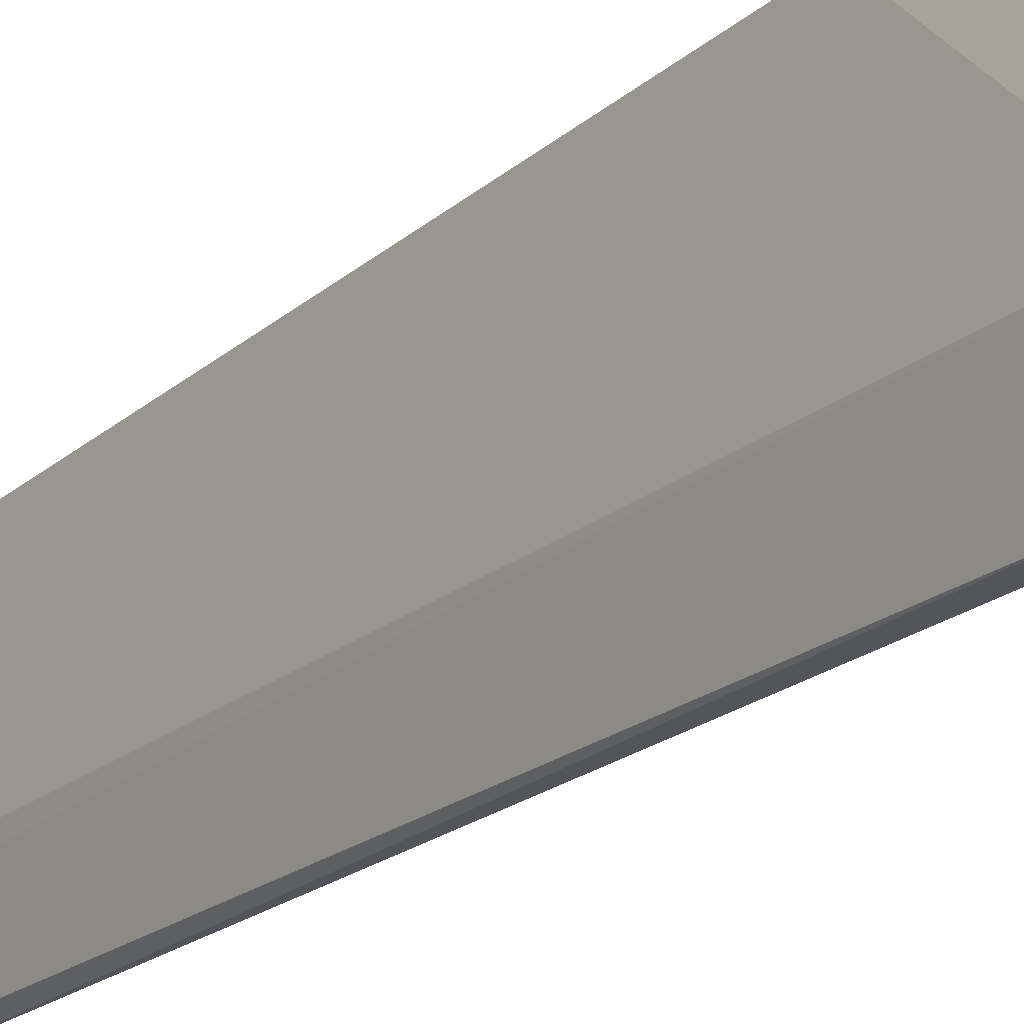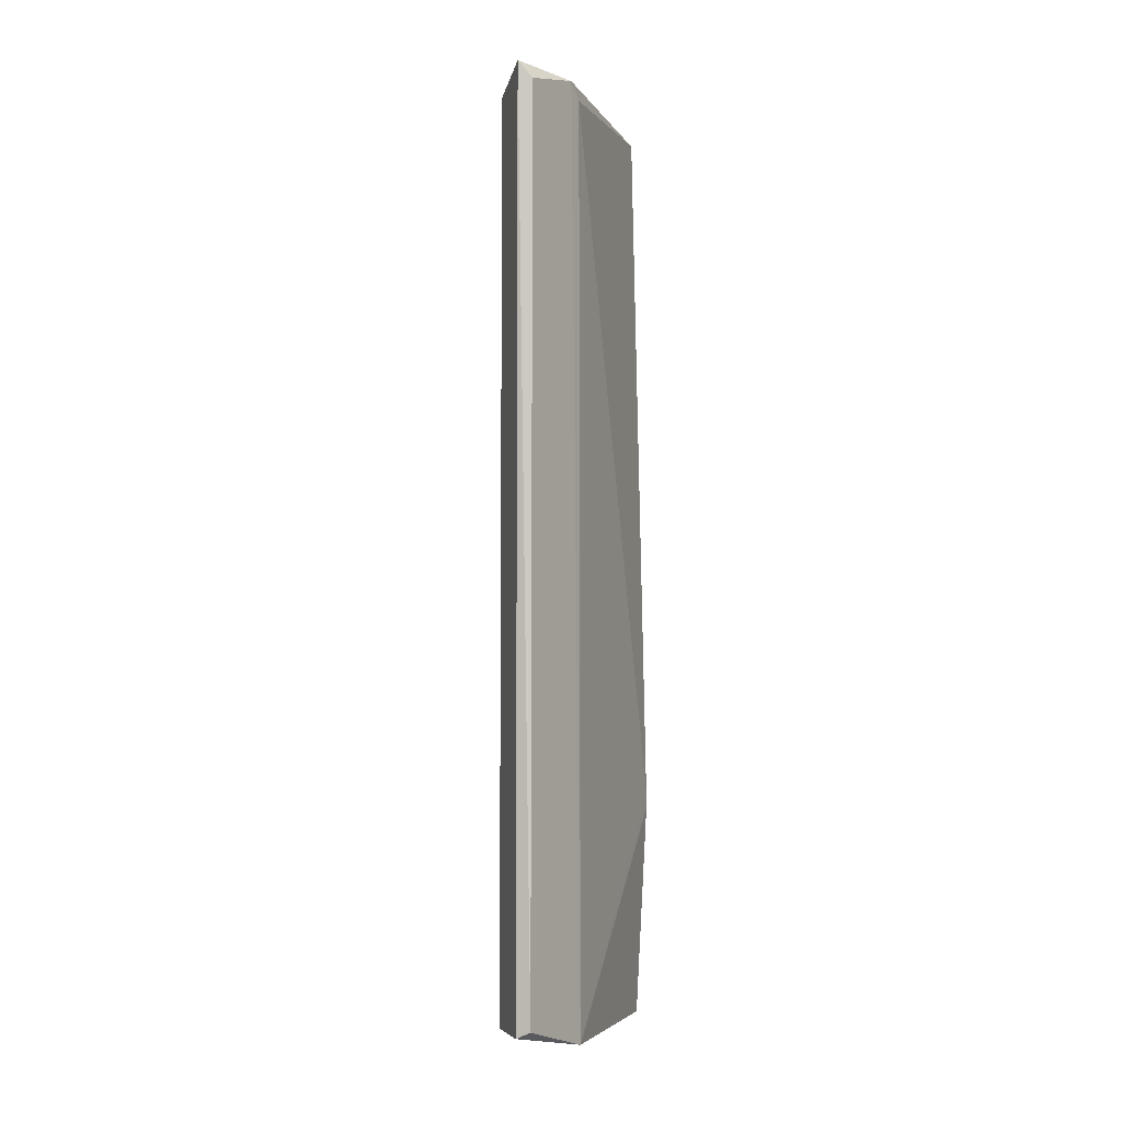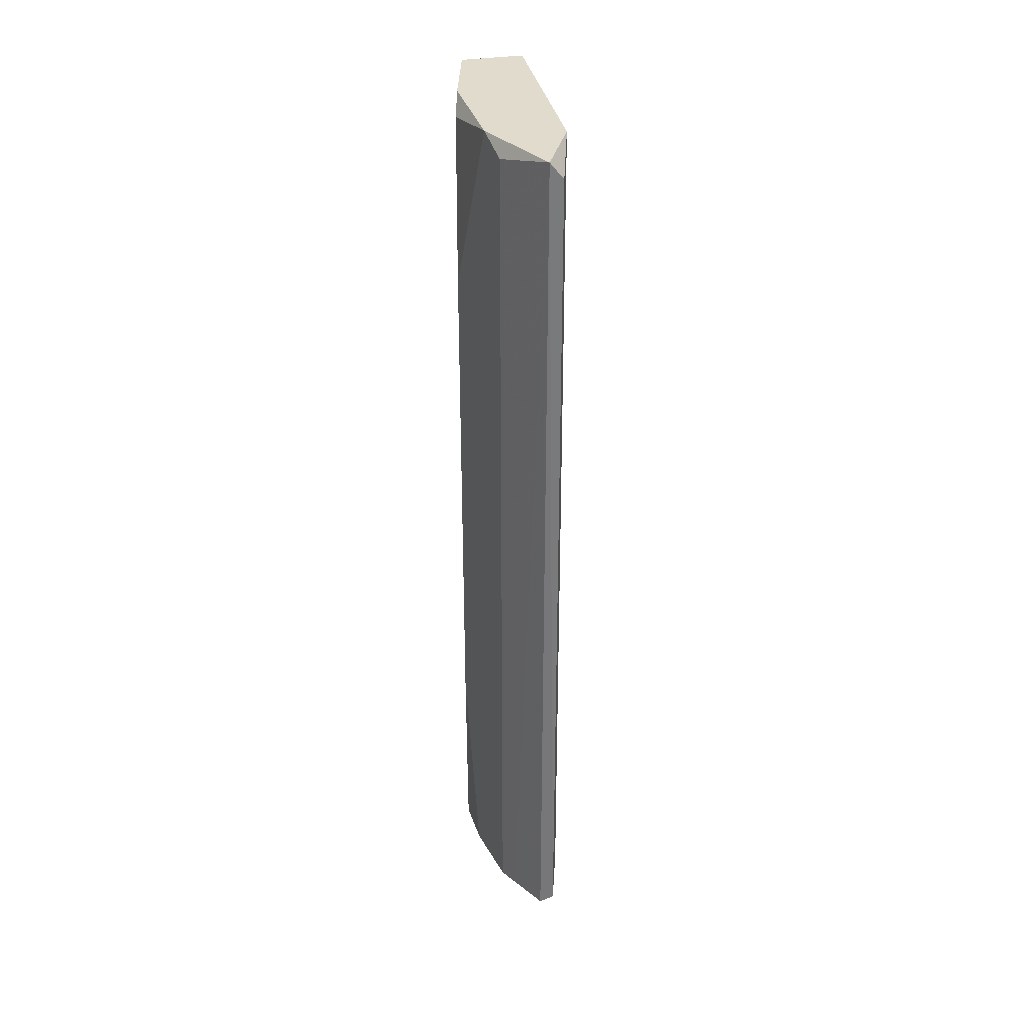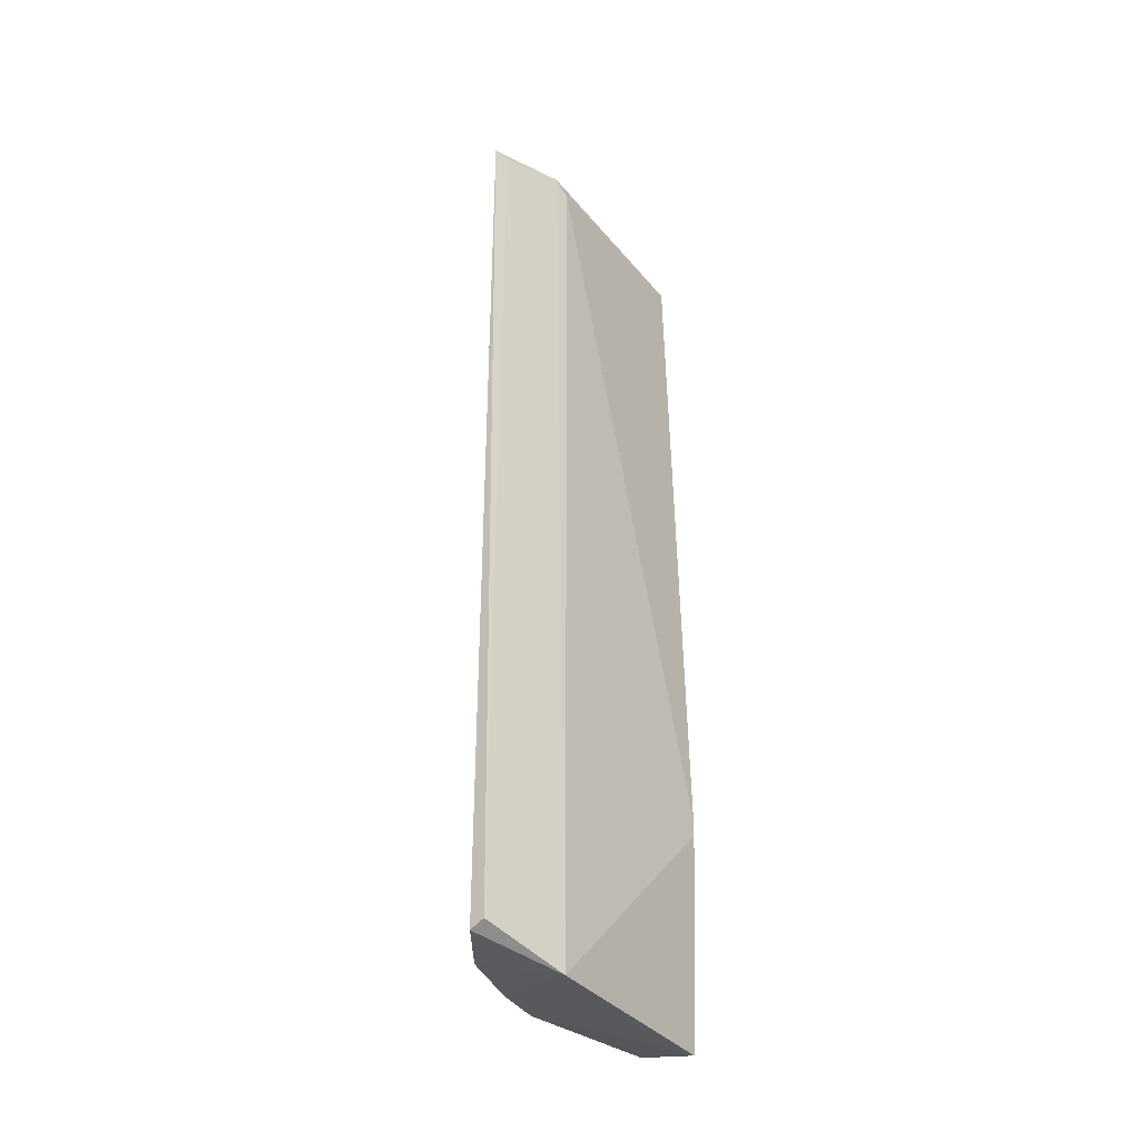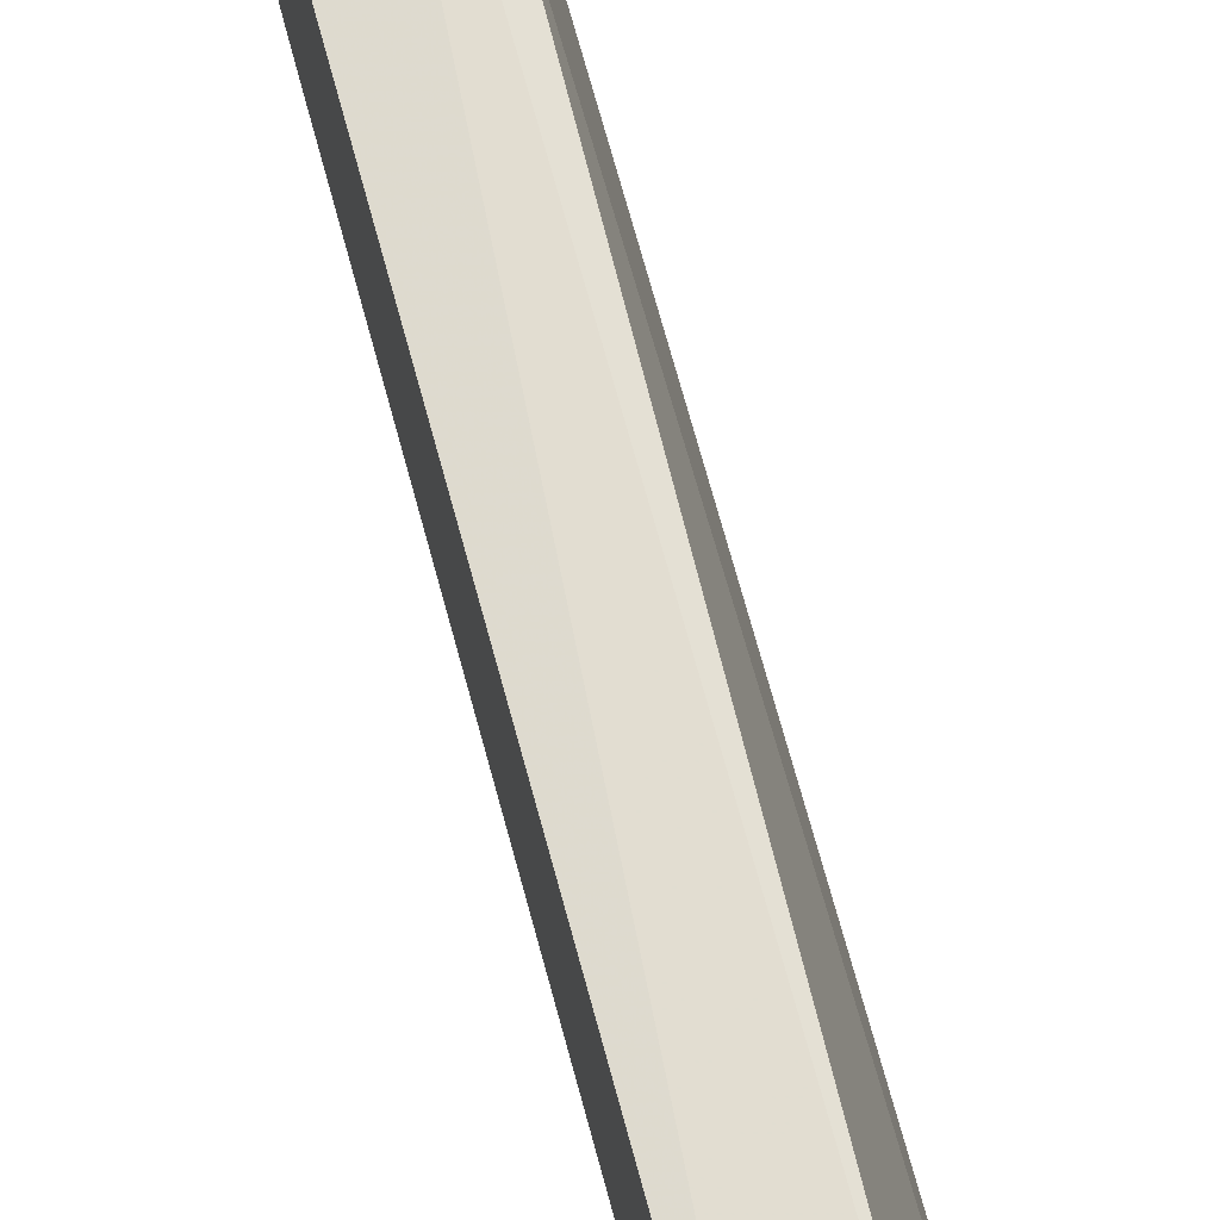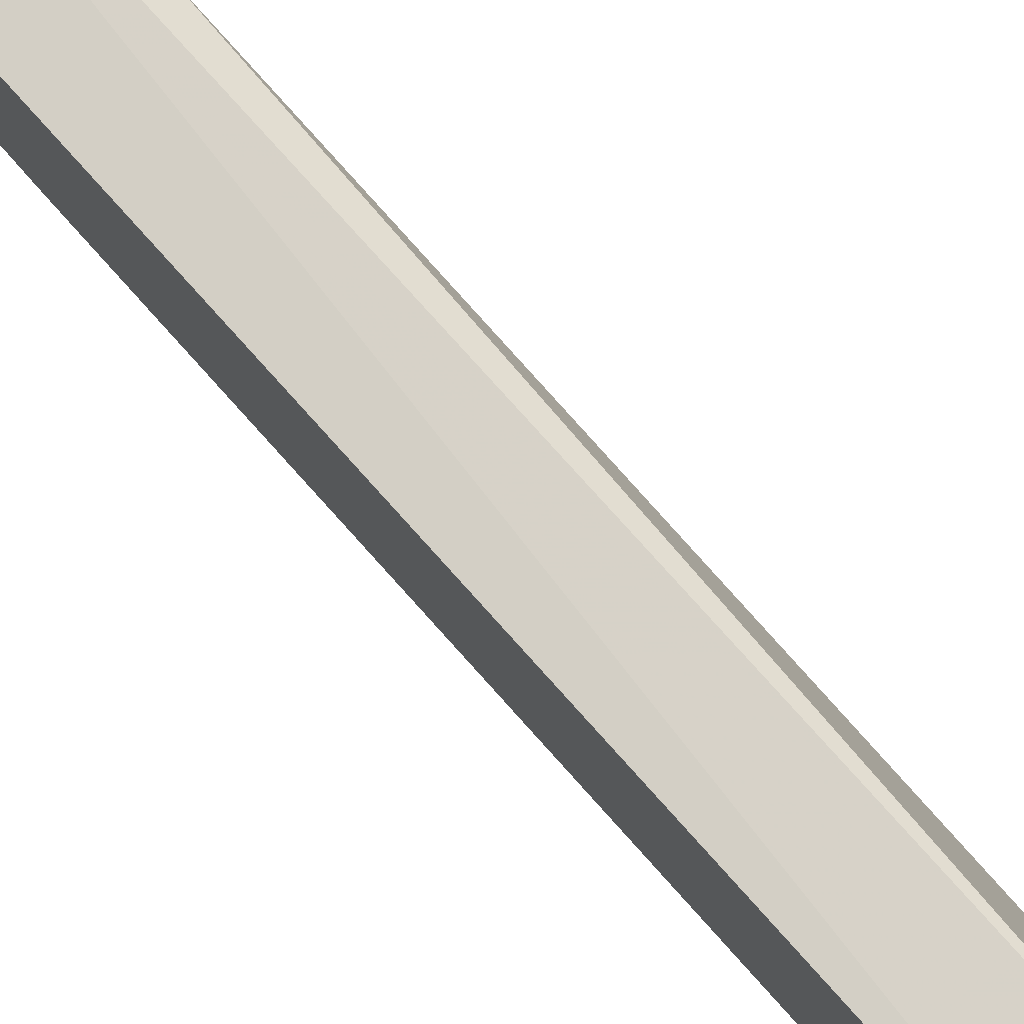
<metadata>
{"format":"obj","ext":"obj","renderer":"f3d","projection":"perspective","resolution":1024,"background":"white","views":[{"elev":-20.7,"azim":-34.5,"up":"+Z"},{"elev":-5.2,"azim":-150.1,"up":"+Y"},{"elev":33.2,"azim":-178.5,"up":"+Y"},{"elev":-36.0,"azim":-134.0,"up":"+Y"},{"elev":68.3,"azim":165.0,"up":"+Z"},{"elev":77.2,"azim":138.2,"up":"+Z"}]}
</metadata>
<code>
v 0.09076 -0.2952 -0.1373
v 0.09076 0.3374 0.04188
v 0.06967 0.3374 -0.1585
v 0.09059 -0.3051 0.04502
v 0.1329 -0.2952 -0.05304
v 0.0578 -0.3066 -0.09649
v 0.1329 0.3268 -0.05304
v 0.1329 -0.2952 0.04188
v 0.05912 0.3268 -0.09516
v 0.08021 -0.1476 0.04188
v 0.05964 -0.2908 -0.1571
v 0.1013 0.3268 -0.1268
v 0.1329 0.3268 0.04188
v 0.1224 -0.2952 -0.08465
v 0.06057 0.325 -0.1546
v 0.1329 0.2108 -0.06353
v 0.06967 -0.2952 -0.1585
v 0.1329 0.3374 -0.03194
v 0.1013 -0.2952 -0.1268
v 0.05912 0.3374 -0.1057
v 0.1118 0.3374 -0.1057
v 0.1329 -0.1476 -0.06353
v 0.1329 0.3374 0.03133
v 0.08021 -0.1581 0.04188
f 4 10 24
f 5 4 6
f 5 7 8
f 4 5 8
f 9 6 10
f 4 2 10
f 2 9 10
f 1 3 12
f 2 4 13
f 8 7 13
f 4 8 13
f 5 6 14
f 3 11 15
f 11 6 15
f 7 5 16
f 3 1 17
f 1 6 17
f 11 3 17
f 6 11 17
f 3 2 18
f 13 7 18
f 6 1 19
f 1 12 19
f 14 6 19
f 12 14 19
f 2 3 20
f 9 2 20
f 6 9 20
f 3 15 20
f 15 6 20
f 12 3 21
f 14 12 21
f 7 16 21
f 16 14 21
f 3 18 21
f 18 7 21
f 5 14 22
f 16 5 22
f 14 16 22
f 2 13 23
f 18 2 23
f 13 18 23
f 6 4 24
f 10 6 24

</code>
